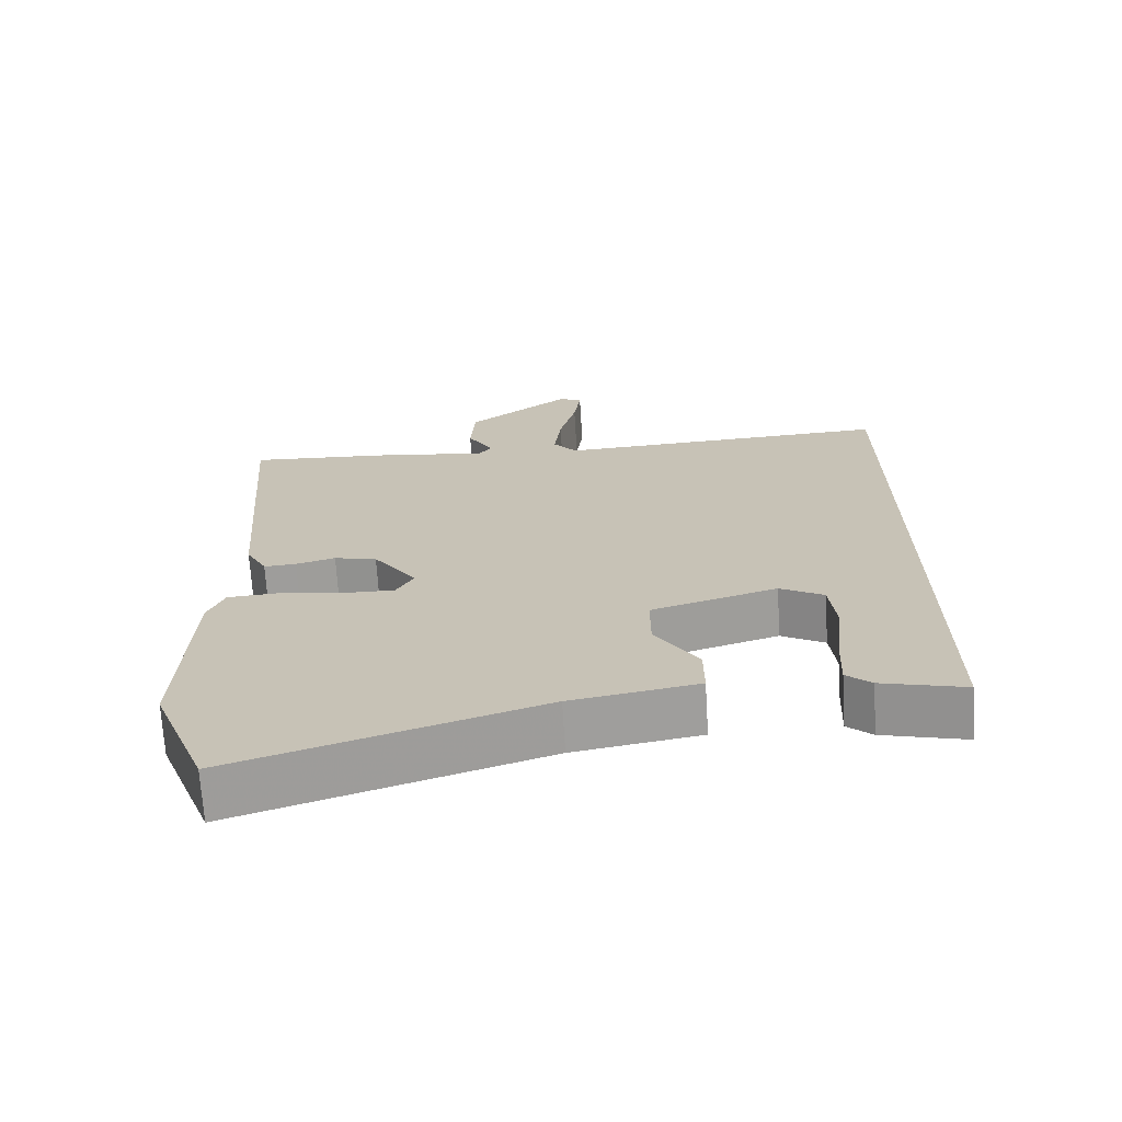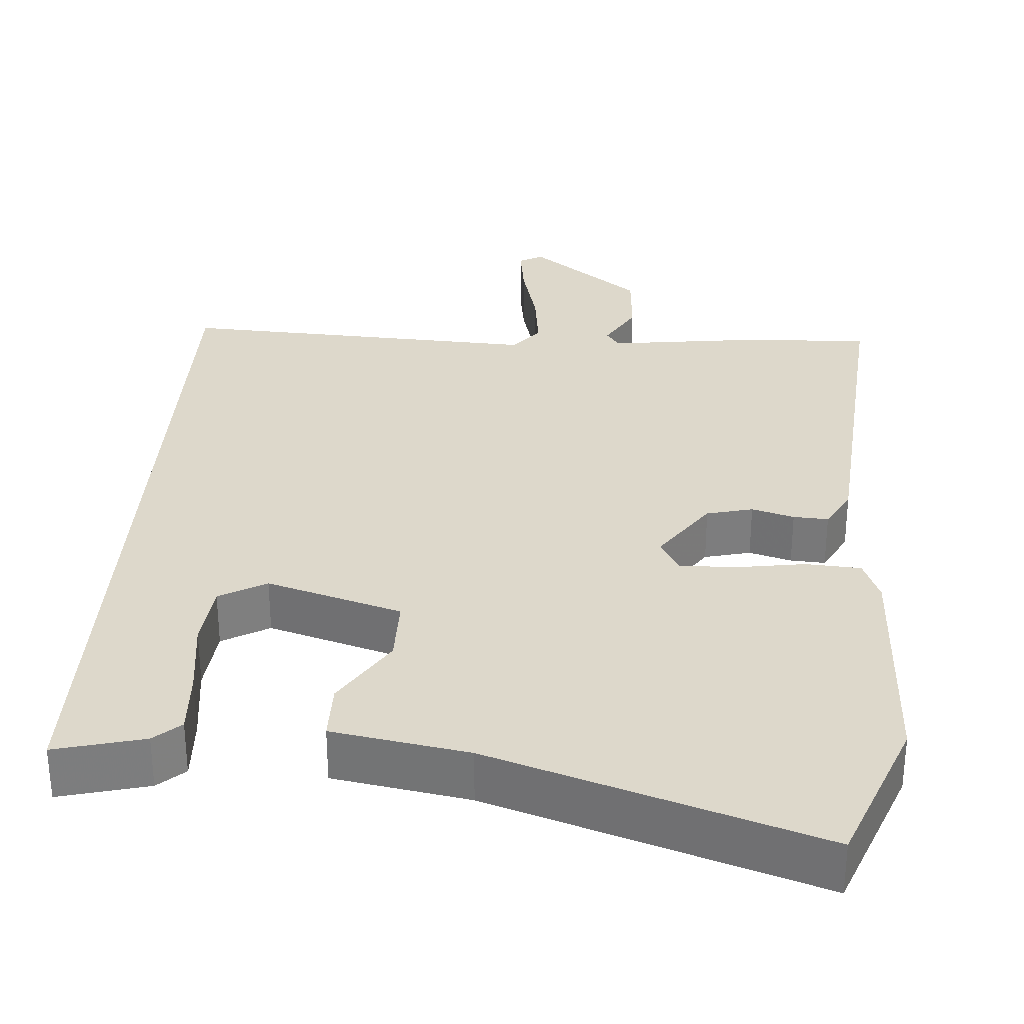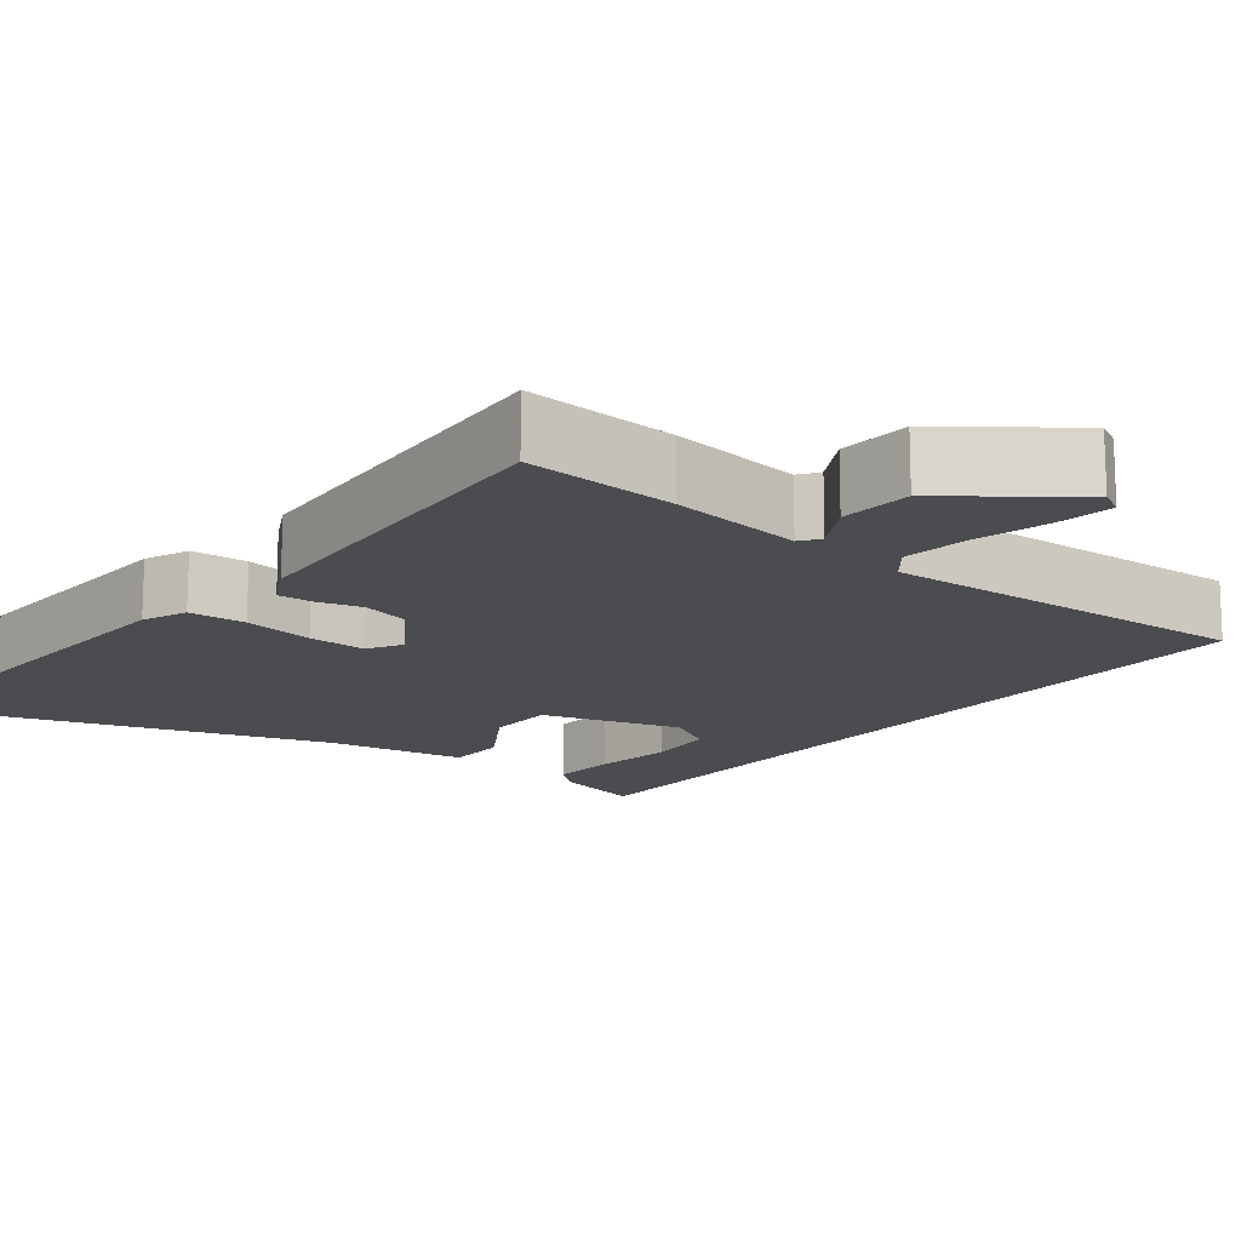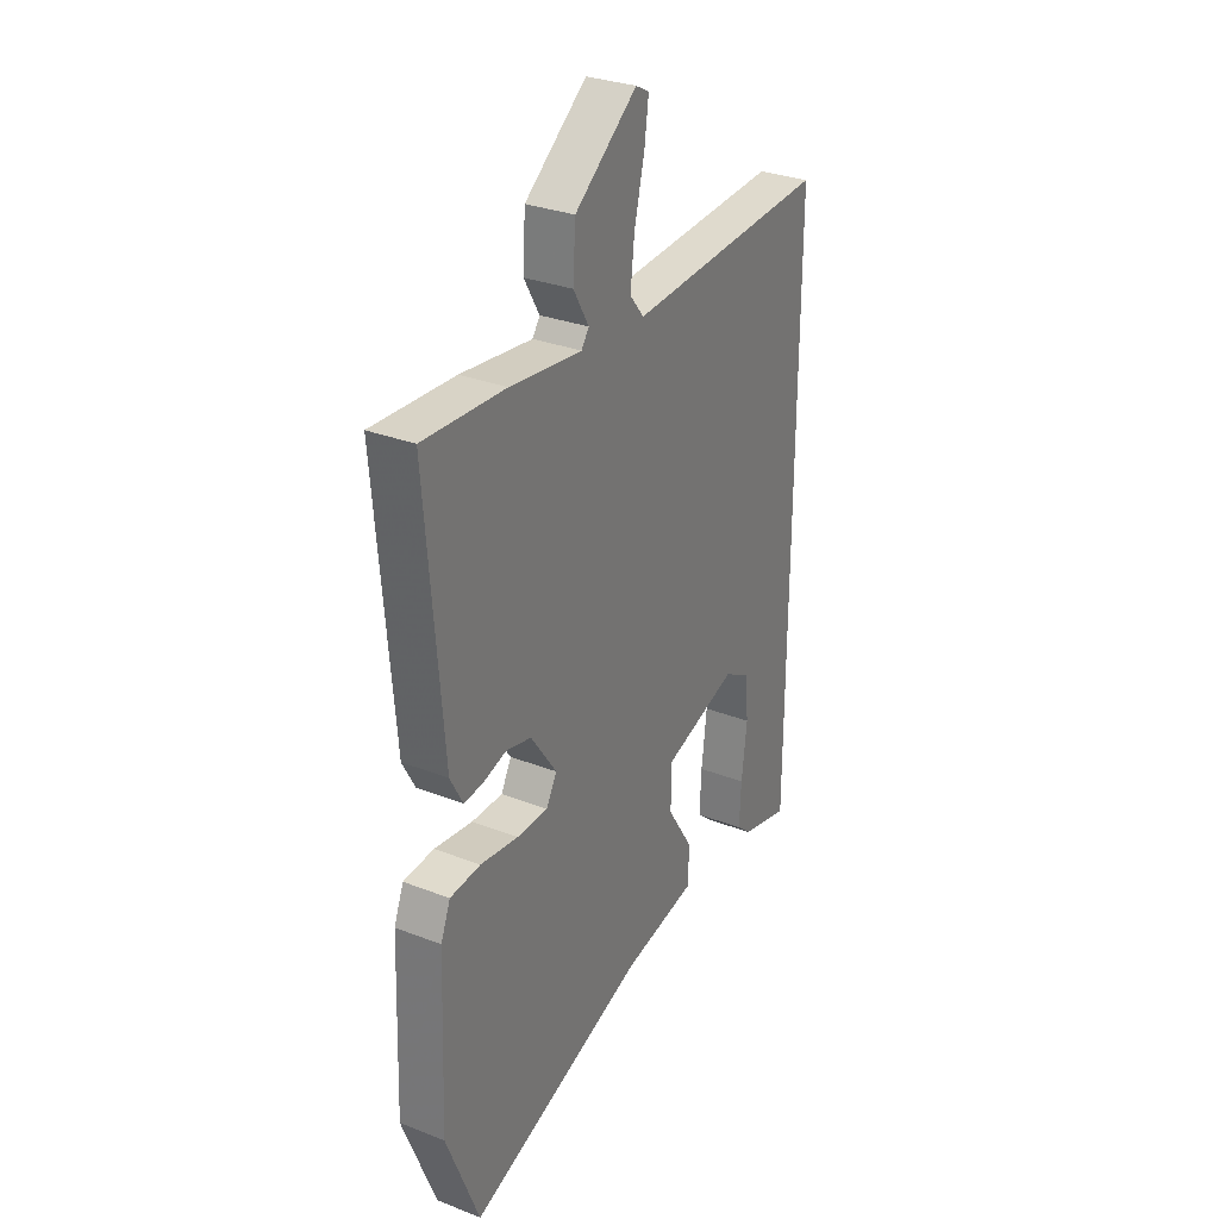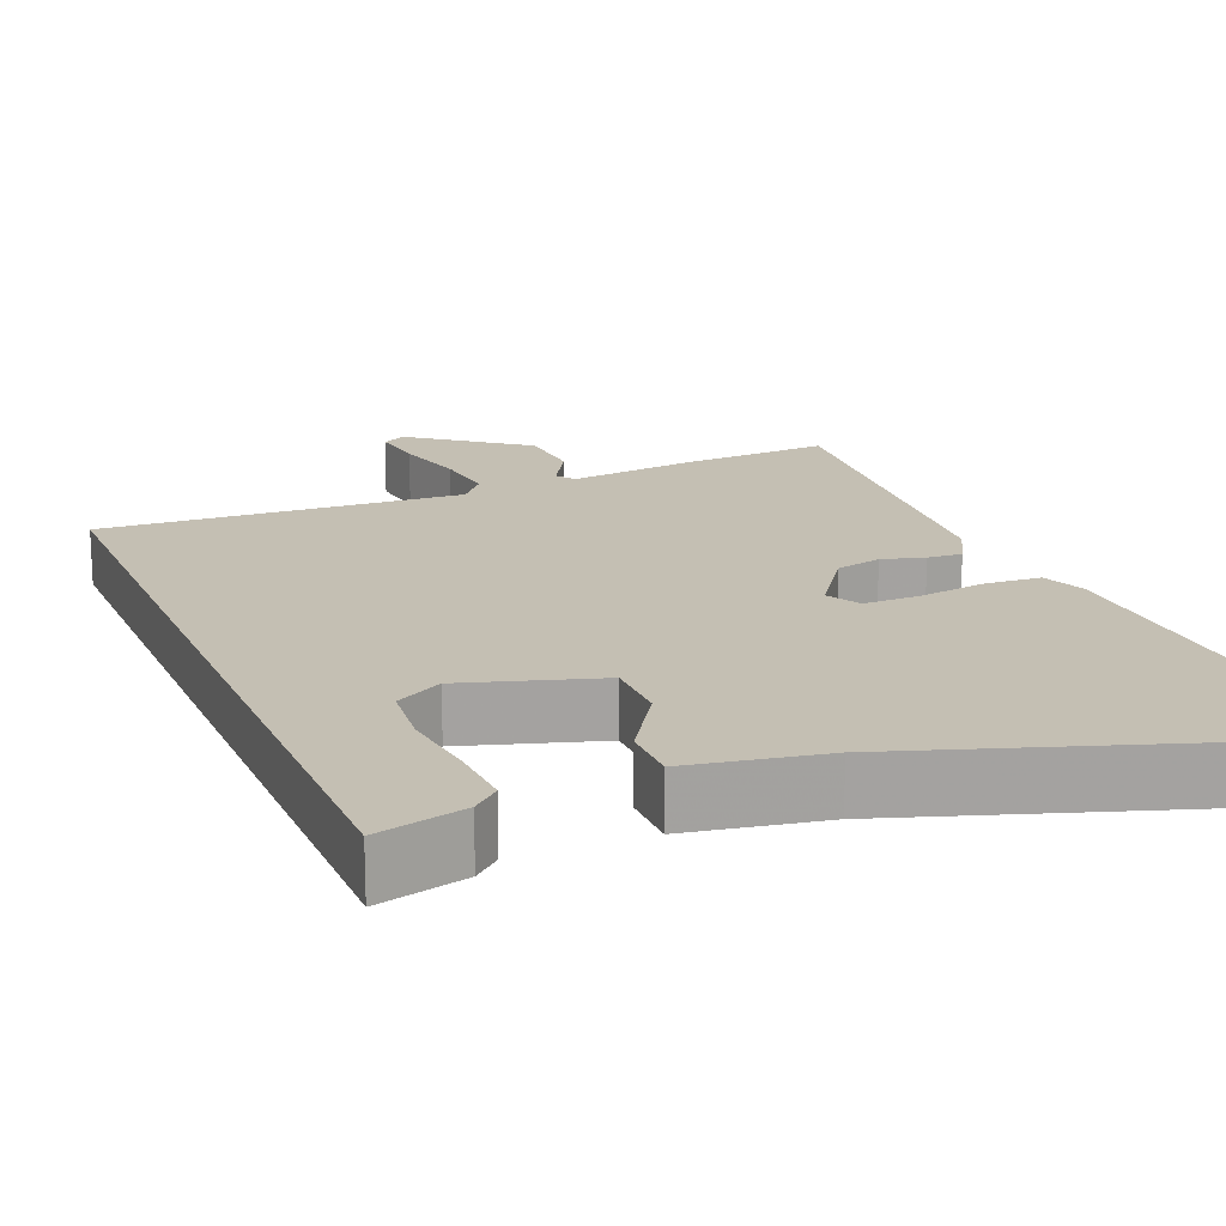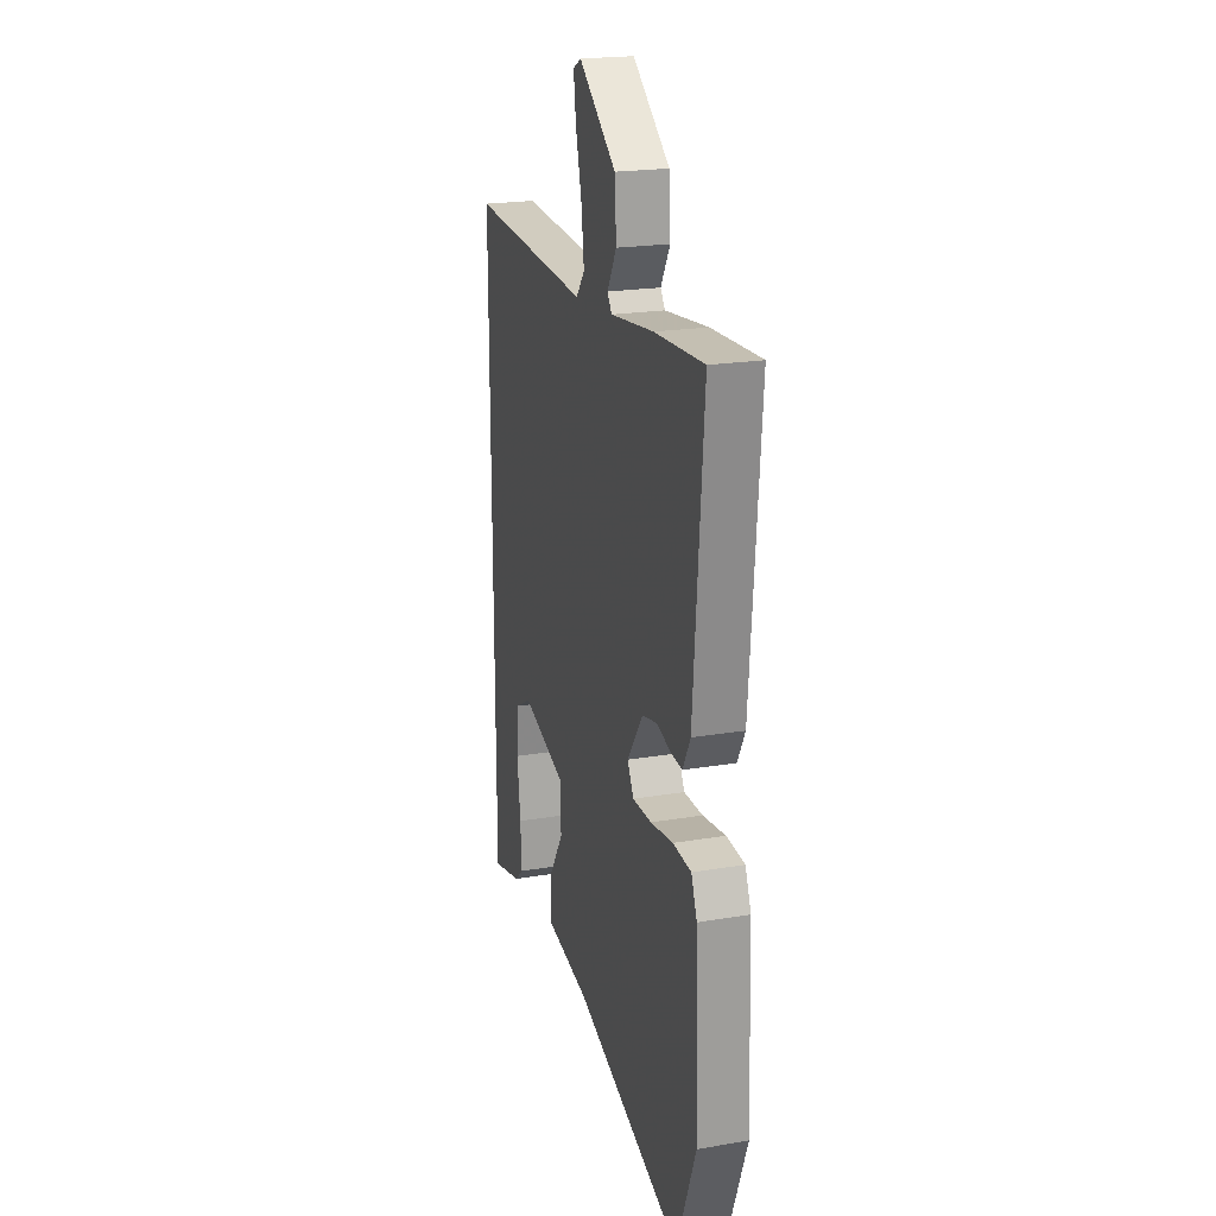
<metadata>
{"format":"obj","ext":"obj","renderer":"f3d","projection":"perspective","resolution":1024,"background":"white","views":[{"elev":-70.0,"azim":3.5,"up":"+Z"},{"elev":31.4,"azim":-176.1,"up":"+Y"},{"elev":-15.2,"azim":-38.5,"up":"+Y"},{"elev":30.5,"azim":-60.7,"up":"+Z"},{"elev":17.7,"azim":157.5,"up":"+Y"},{"elev":21.2,"azim":-106.7,"up":"+Z"}]}
</metadata>
<code>
v -0.432 0.07 -0.675
v -0.511 0.07 -0.472
v -0.499 0.07 -0.156
v -0.476 0.07 -0.099
v -0.403 0.07 -0.094
v -0.312 0.07 -0.108
v -0.237 0.07 -0.109
v -0.212 0.07 -0.064
v -0.274 0.07 0.025
v -0.335 0.07 0.04
v -0.391 0.07 0.024
v -0.437 0.07 0.021
v -0.467 0.07 0.077
v -0.506 0.07 0.549
v -0.31 0.07 0.537
v -0.138 0.07 0.515
v -0.12 0.07 0.54
v -0.157 0.07 0.604
v -0.151 0.07 0.697
v -0.002 0.07 0.811
v 0.03 0.07 0.794
v 0.02 0.07 0.721
v -0.004 0.07 0.626
v -0.014 0.07 0.541
v 0.02 0.07 0.499
v 0.5 0.07 0.523
v 0.5 0.07 -0.562
v 0.383 0.07 -0.532
v 0.348 0.07 -0.501
v 0.352 0.07 -0.416
v 0.365 0.07 -0.311
v 0.356 0.07 -0.223
v 0.294 0.07 -0.188
v 0.116 0.07 -0.242
v 0.116 0.07 -0.33
v 0.177 0.07 -0.426
v 0.177 0.07 -0.503
v -0.002 0.07 -0.534
v -0.432 0 -0.675
v -0.511 0 -0.472
v -0.499 0 -0.156
v -0.476 0 -0.099
v -0.403 0 -0.094
v -0.312 0 -0.108
v -0.237 0 -0.109
v -0.212 0 -0.064
v -0.274 0 0.025
v -0.335 0 0.04
v -0.391 0 0.024
v -0.437 0 0.021
v -0.467 0 0.077
v -0.506 0 0.549
v -0.31 0 0.537
v -0.138 0 0.515
v -0.12 0 0.54
v -0.157 0 0.604
v -0.151 0 0.697
v -0.002 0 0.811
v 0.03 0 0.794
v 0.02 0 0.721
v -0.004 0 0.626
v -0.014 0 0.541
v 0.02 0 0.499
v 0.5 0 0.523
v 0.5 0 -0.562
v 0.383 0 -0.532
v 0.348 0 -0.501
v 0.352 0 -0.416
v 0.365 0 -0.311
v 0.356 0 -0.223
v 0.294 0 -0.188
v 0.116 0 -0.242
v 0.116 0 -0.33
v 0.177 0 -0.426
v 0.177 0 -0.503
v -0.002 0 -0.534
f 35 36 37 38
f 34 35 38 1
f 28 29 30 31
f 26 27 28 31
f 26 31 32
f 25 26 32 33
f 20 21 22 23
f 20 23 24
f 17 18 19 20
f 17 20 24
f 16 17 24 25
f 14 15 16
f 10 11 12 13
f 9 10 13 14
f 8 9 14 16
f 3 4 5 6
f 3 6 7
f 34 1 2 3
f 34 3 7
f 33 34 7 8
f 8 16 25 33
f 76 75 74 73
f 39 76 73 72
f 69 68 67 66
f 69 66 65 64
f 70 69 64
f 71 70 64 63
f 61 60 59 58
f 62 61 58
f 58 57 56 55
f 62 58 55
f 63 62 55 54
f 54 53 52
f 51 50 49 48
f 52 51 48 47
f 54 52 47 46
f 44 43 42 41
f 45 44 41
f 41 40 39 72
f 45 41 72
f 46 45 72 71
f 71 63 54 46
f 1 39 40 2
f 2 40 41 3
f 3 41 42 4
f 4 42 43 5
f 5 43 44 6
f 6 44 45 7
f 7 45 46 8
f 8 46 47 9
f 9 47 48 10
f 10 48 49 11
f 11 49 50 12
f 12 50 51 13
f 13 51 52 14
f 14 52 53 15
f 15 53 54 16
f 16 54 55 17
f 17 55 56 18
f 18 56 57 19
f 19 57 58 20
f 20 58 59 21
f 21 59 60 22
f 22 60 61 23
f 23 61 62 24
f 24 62 63 25
f 25 63 64 26
f 26 64 65 27
f 27 65 66 28
f 28 66 67 29
f 29 67 68 30
f 30 68 69 31
f 31 69 70 32
f 32 70 71 33
f 33 71 72 34
f 34 72 73 35
f 35 73 74 36
f 36 74 75 37
f 37 75 76 38
f 38 76 39 1

</code>
